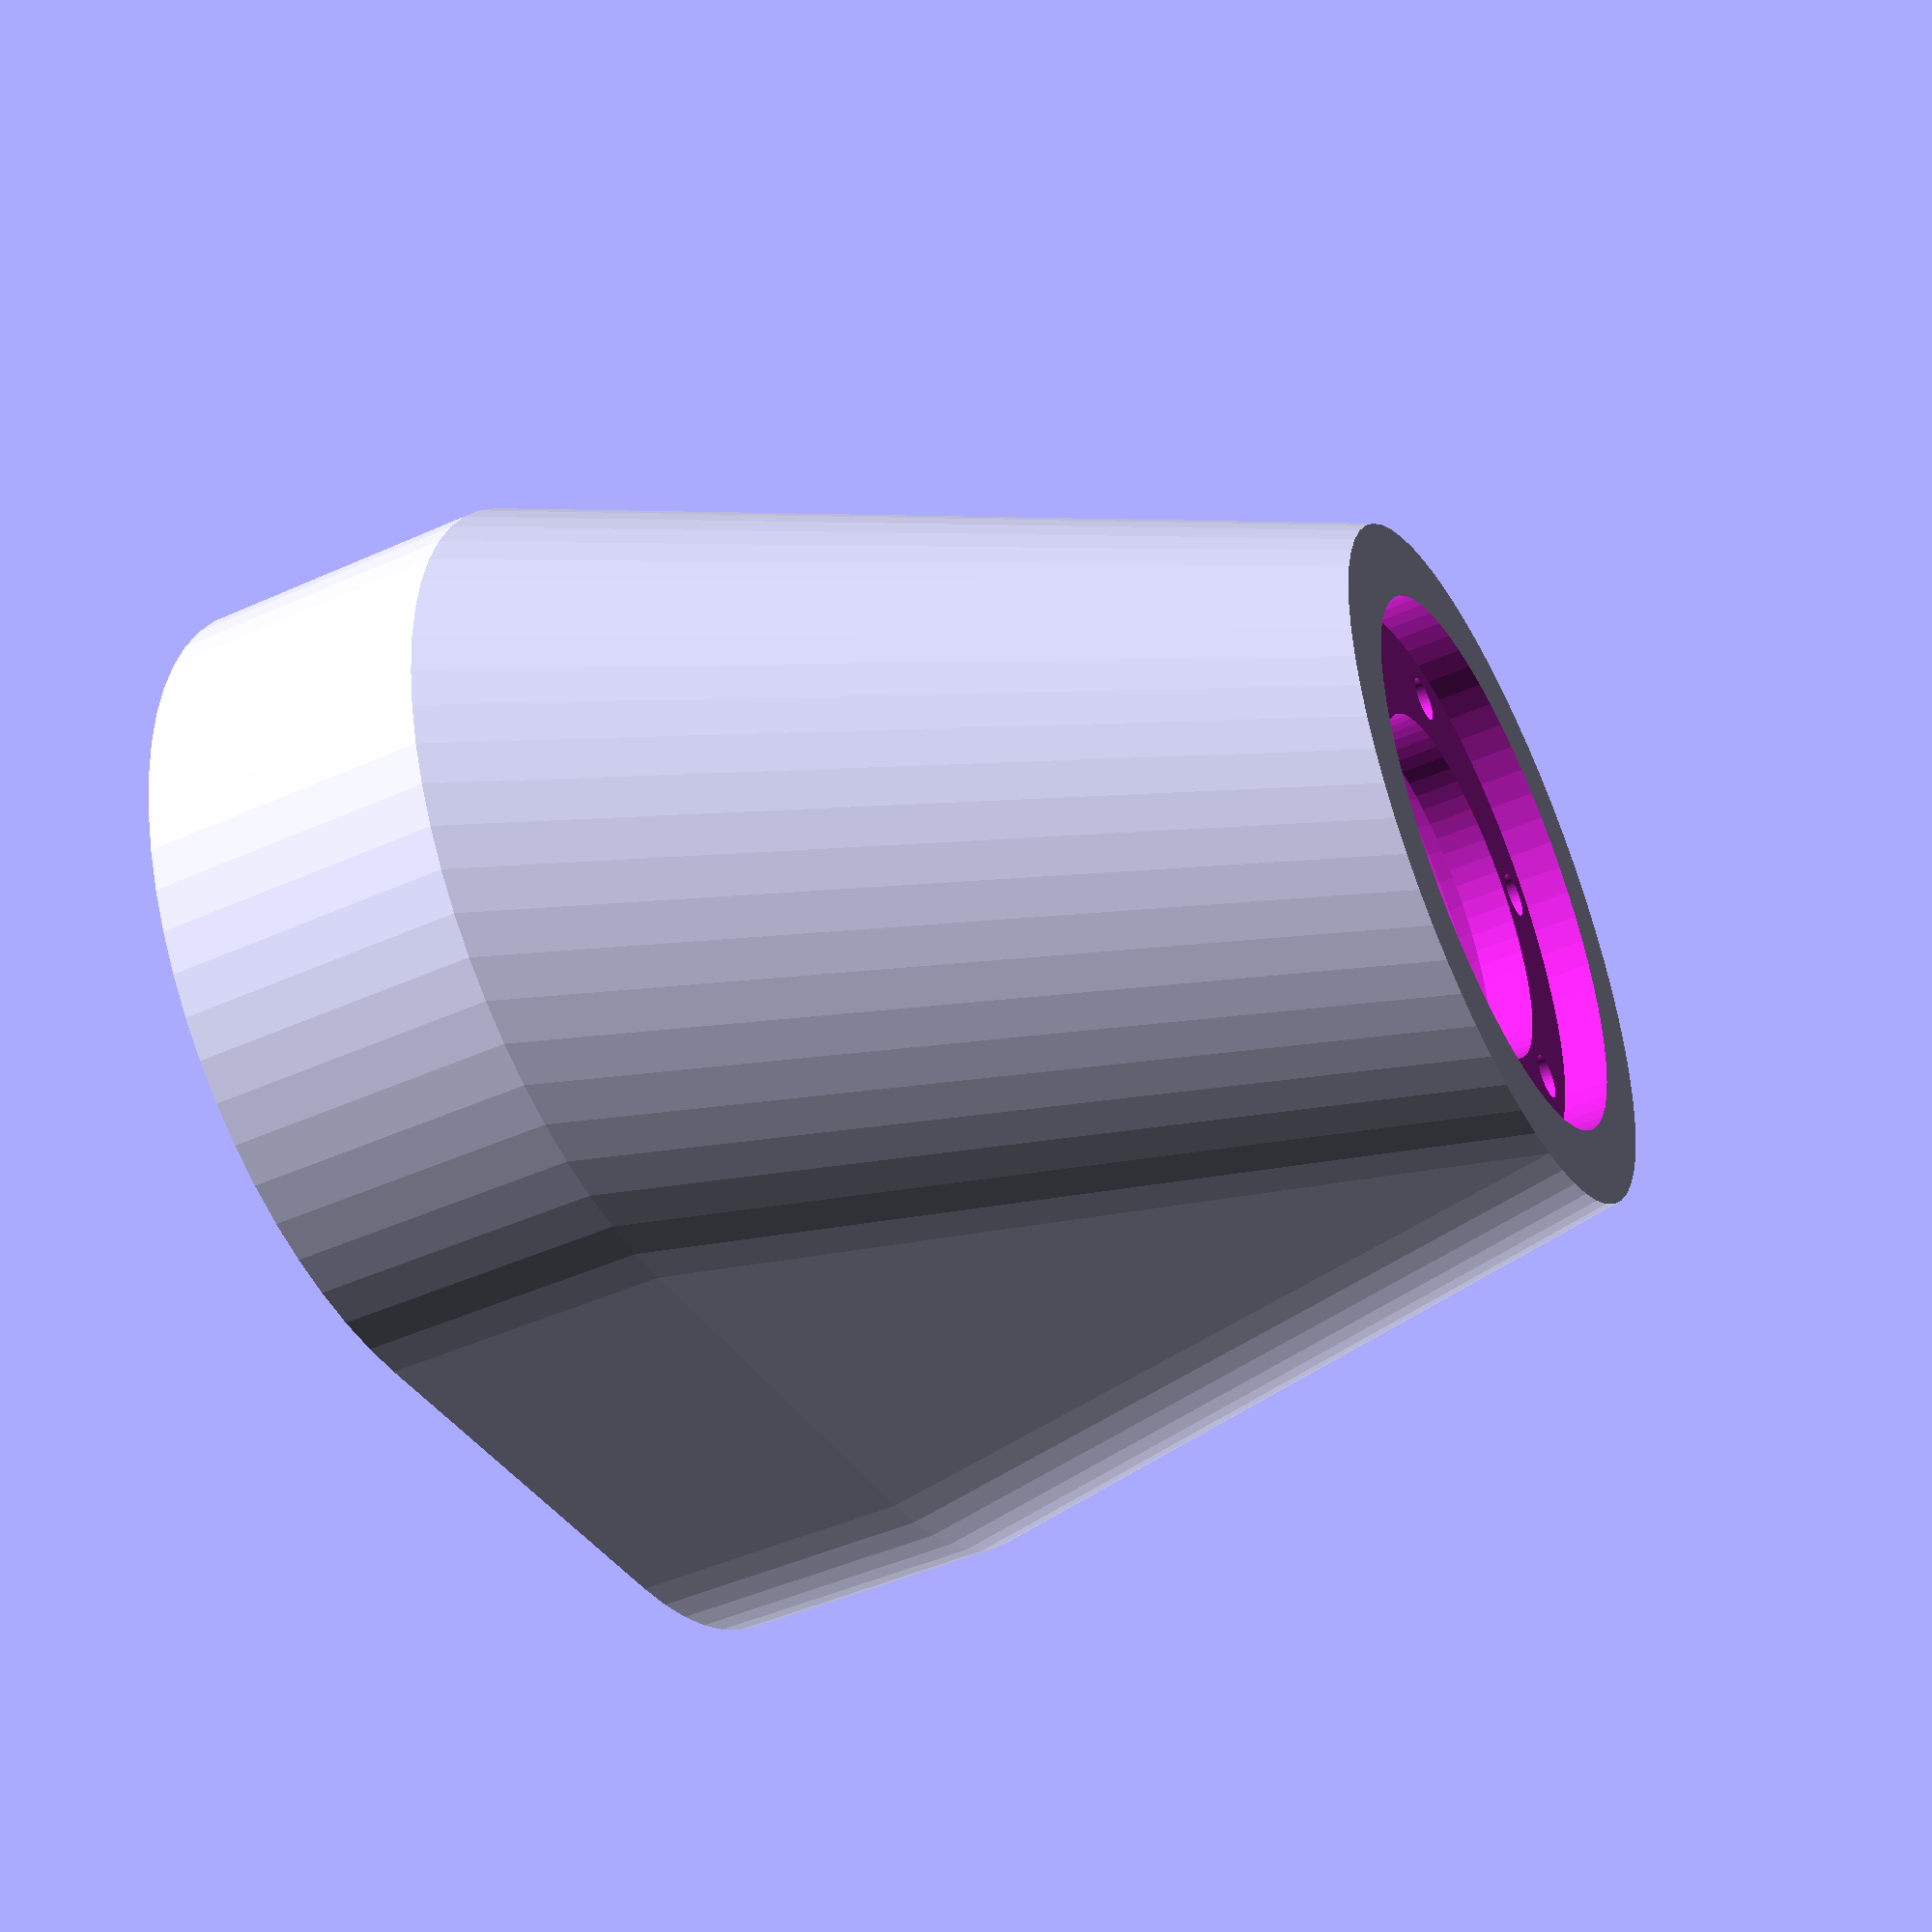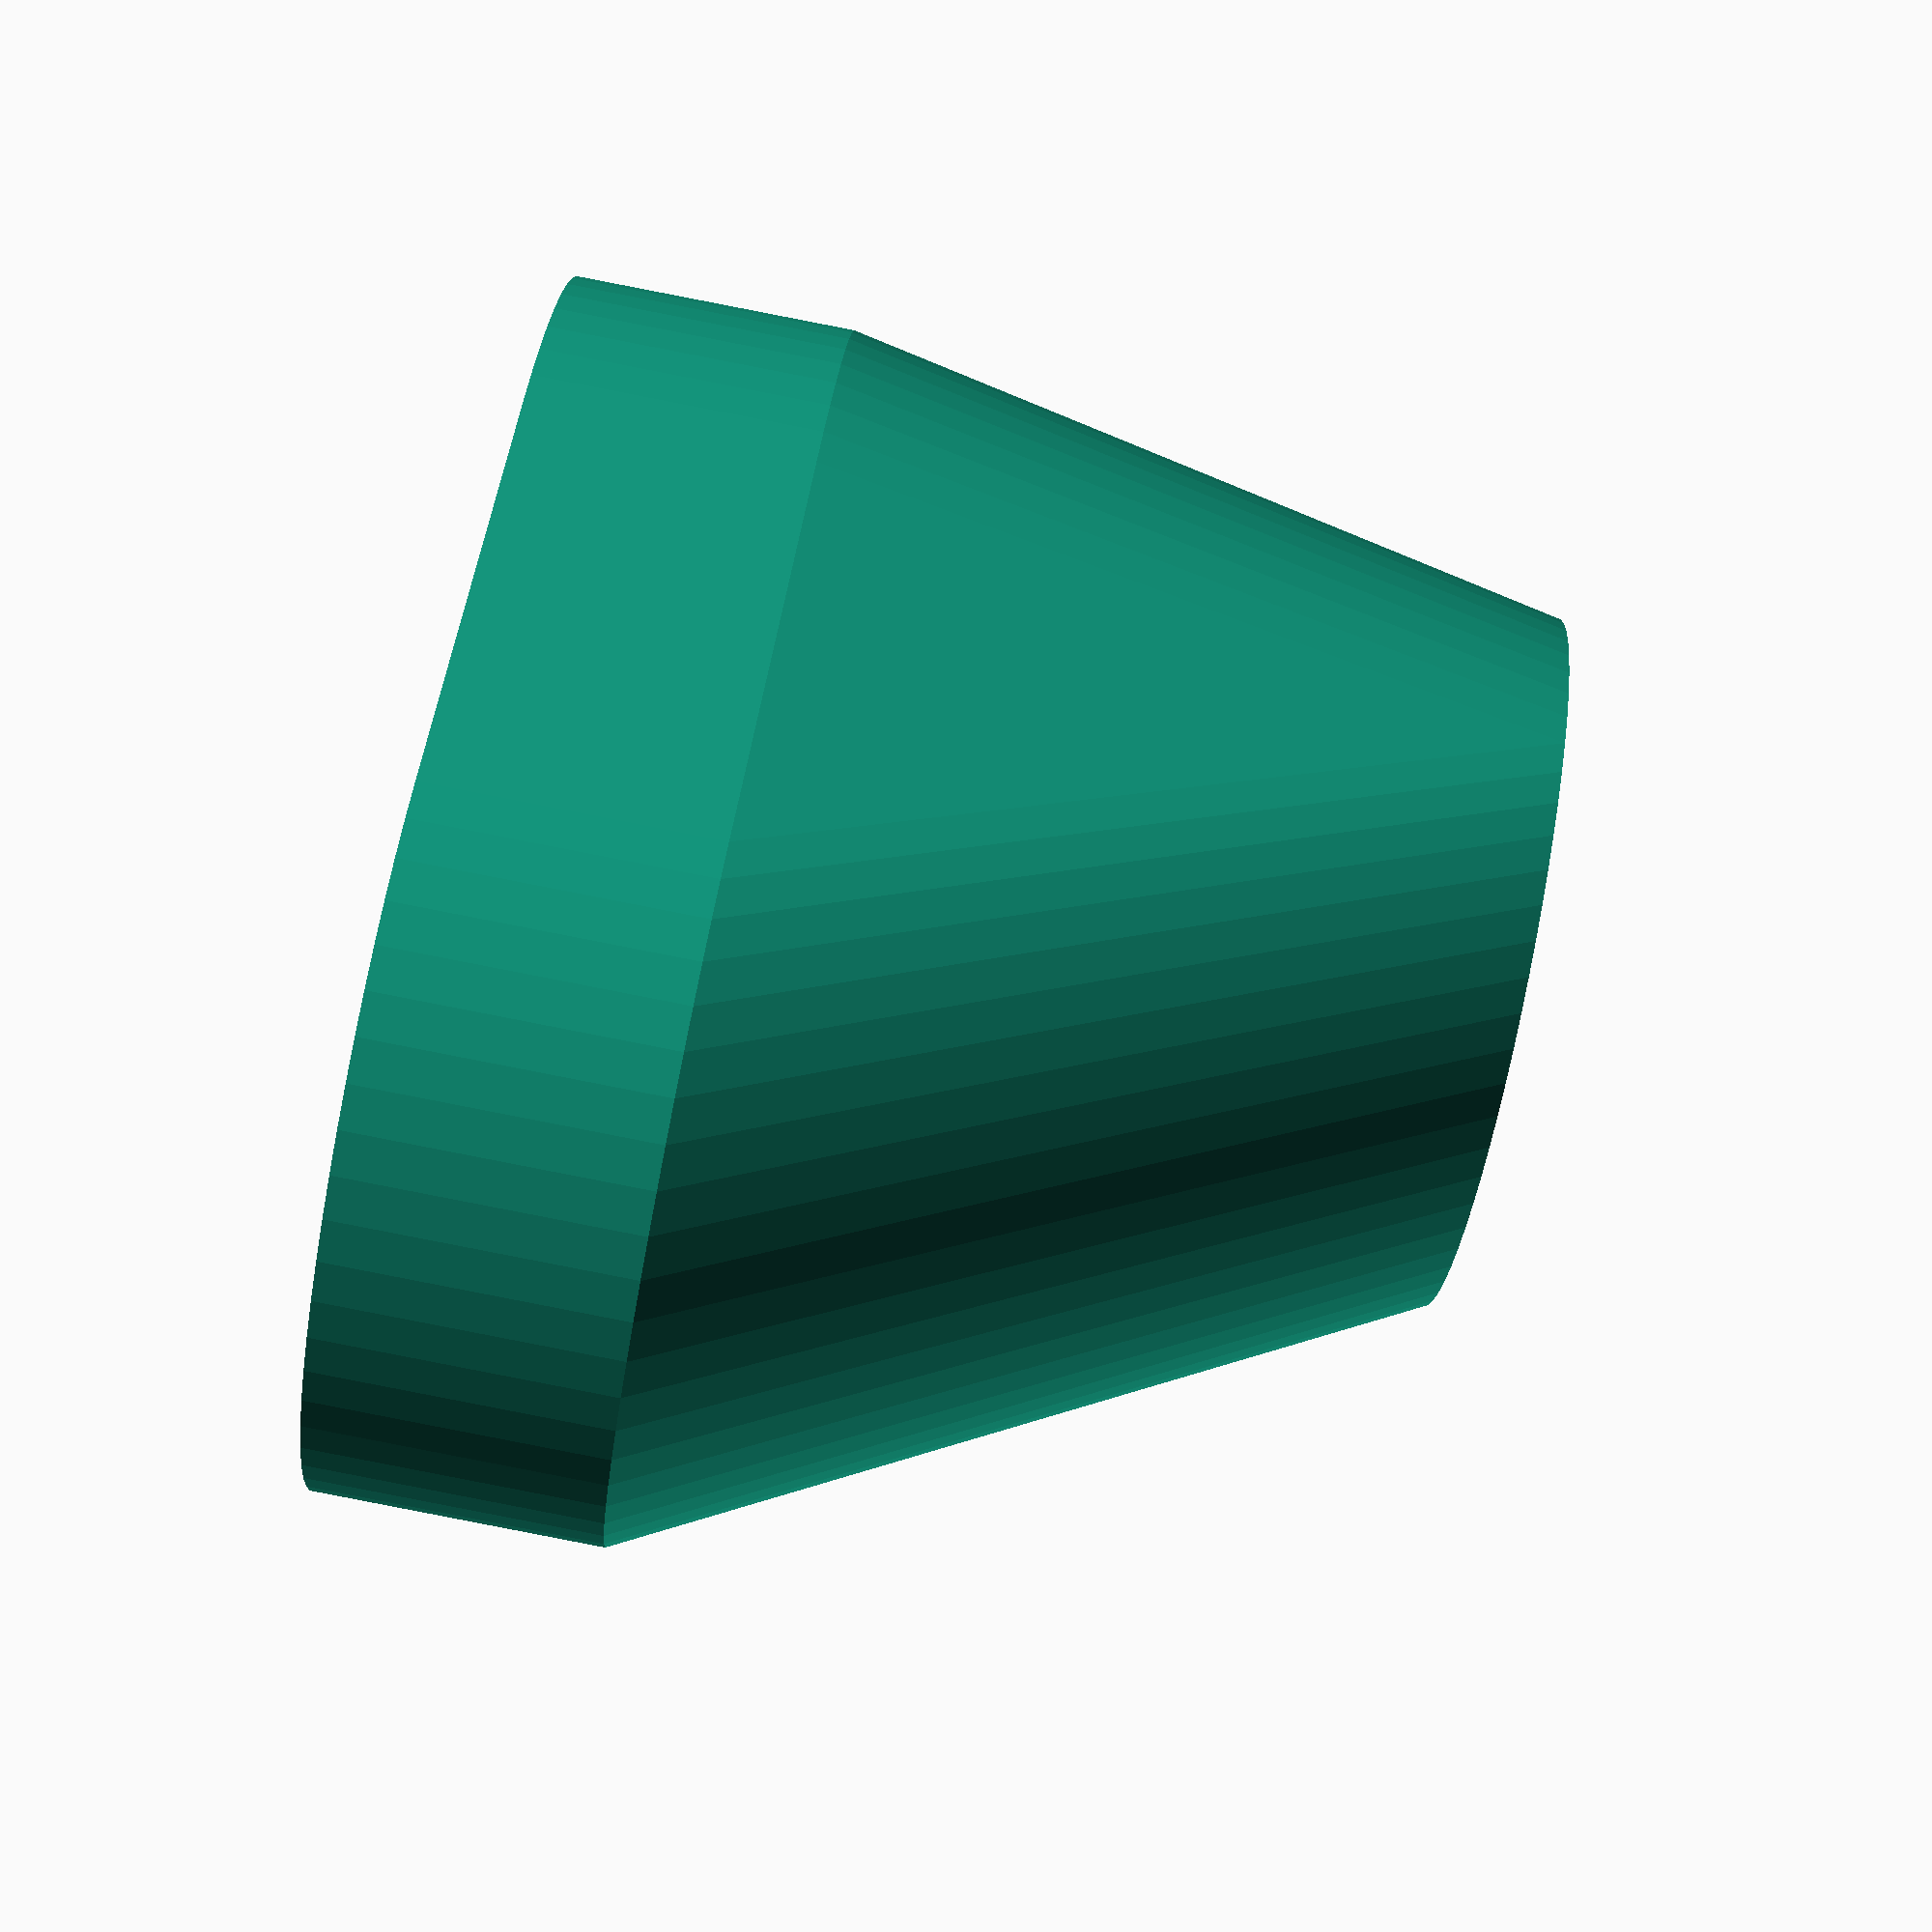
<openscad>
$fn=64;

module gearbox() {
	cylinder(r = 37/2, h = 29);
	translate([7,0,-5])
		cylinder(r = 12/2, h = 6);
}

module gearbox_screws() {
	for (i = [0: 5]) {
		rotate([0,0,30 + 60*i])
			translate([31/2,0,-4])
				cylinder(r = 3/2, h = 10);
	}
}

module coupling_hole() {
	translate([7 + 12/2 - 24/2,0,-5])
		cylinder(r = 24/2, h = 6);
}

module motor_subtract() {
	gearbox();
	gearbox_screws();
	coupling_hole();
}

module motor_holder() {
	difference() {
		translate([0,0,-3])
			cylinder(r = 47/2, h = 6);
		motor_subtract();
	}
}

module grinder_subtract() {
	union() {
		hull() {
			cylinder(r = 46.6/2, h = 16);
			translate([-78+46.6, 0, 0])
				cylinder(r = 46.6/2, h = 16);
		}

		hull() {
			translate([0, 0, -8])
			cylinder(r = 49/2, h = 16);
			translate([-80.4+49, 0, -8])
				cylinder(r = 49/2, h = 16);
		}
	}
}

module grinder_holder() {
	difference() {
		union() {
			hull() {
				cylinder(r = 56.6/2, h = 19);
				translate([-88+56.6, 0, 0])
					cylinder(r = 56.6/2, h = 19);
			translate([-7,0,0])
				cylinder(r = 47/2, h = 16+50+ 3);
			}
		}
		grinder_subtract();
		translate([-7,0,0])
			cylinder(r = 37/2, h = 16+50+10);
		hull() {
			translate([-7,0,16-1])
				cylinder(r = 37/2, h = 1+50-3);

			translate([-7,0,16-1])
				cylinder(r = (37+6)/2, h = 1+50-3-3);

			cylinder(r = 40/2, h = 30+3);
			translate([-78+46.6, 0, 0])
				cylinder(r = 40/2, h = 30-3);
		}
	}
}


module everything() {
	translate([-7,0,50])
		motor_holder();
	translate([0,0,-16])
		grinder_holder();
}

rotate([180,0,0])
	everything();

/*
rotate([180,0,0])
	motor_holder();
*/

/*
rotate([180,0,0])
	difference() {
		union() {
			hull() {
				cylinder(r = 56.6/2, h = 19);
				translate([-88+56.6, 0, 0])
					cylinder(r = 56.6/2, h = 19);
			}
		}
		grinder_subtract();
		translate([-7,0,0])
			cylinder(r = 37/2, h = 16+50+10);
		hull() {
			translate([-7,0,16-1])
				cylinder(r = 37/2, h = 1+50-3);

			translate([-7,0,16-1])
				cylinder(r = (37+6)/2, h = 1+50-3-3);

			cylinder(r = 40/2, h = 30+3);
			translate([-78+46.6, 0, 0])
				cylinder(r = 40/2, h = 30-3);
		}
	}
*/



// vim: ft=c

</openscad>
<views>
elev=46.1 azim=189.0 roll=117.2 proj=p view=solid
elev=87.7 azim=320.6 roll=79.0 proj=p view=solid
</views>
